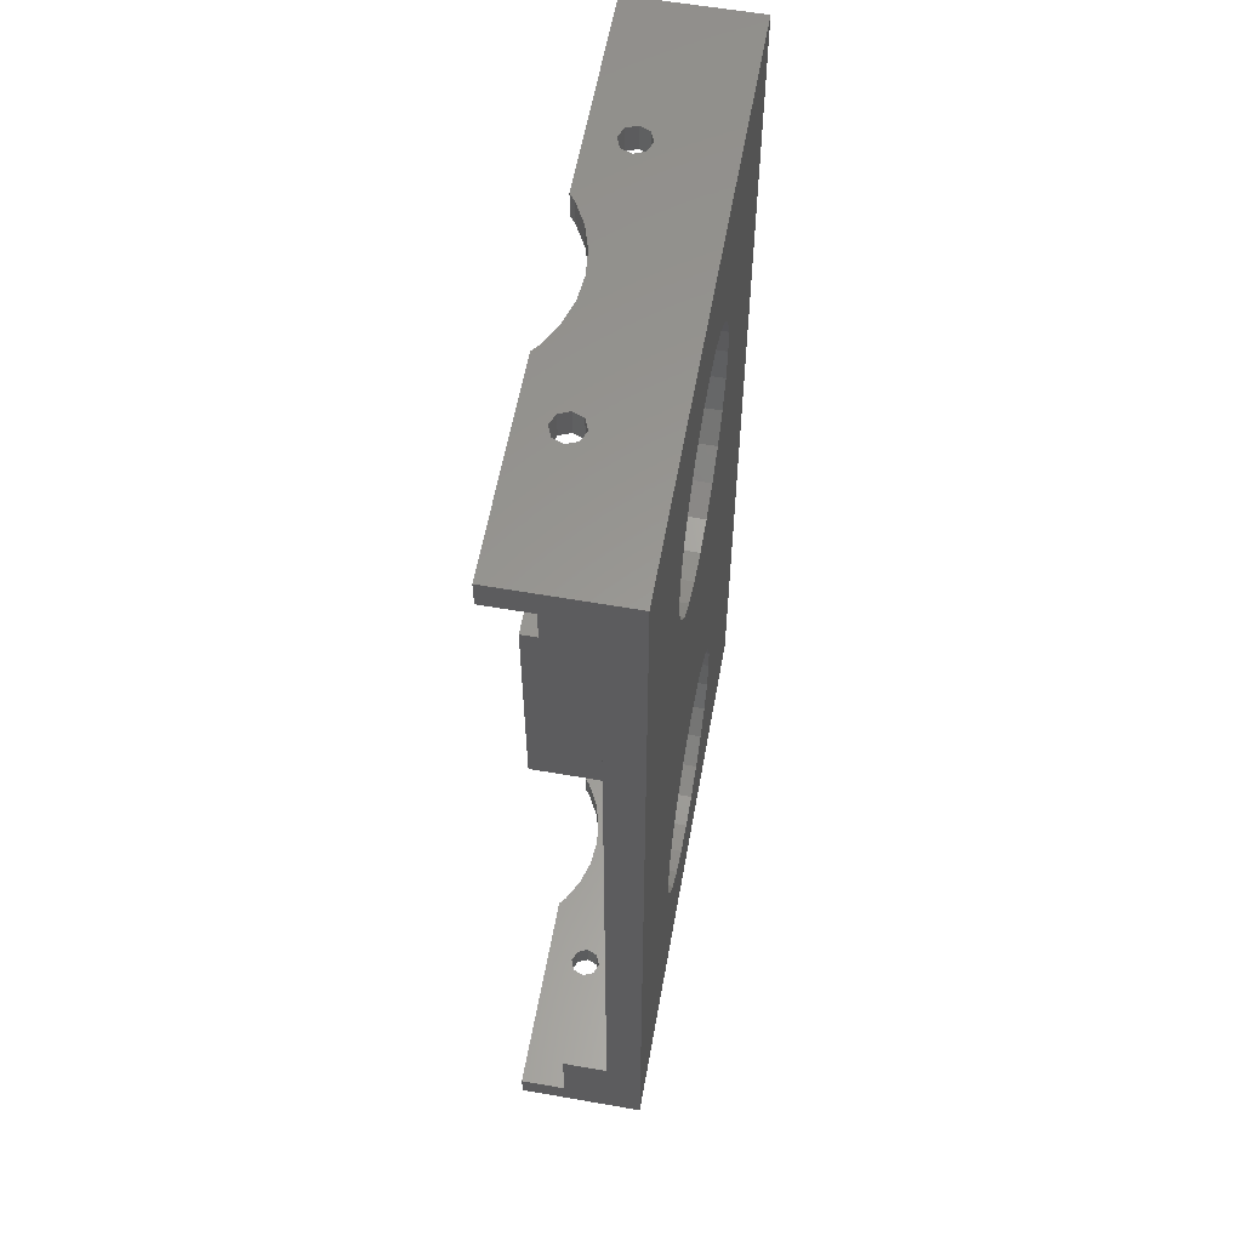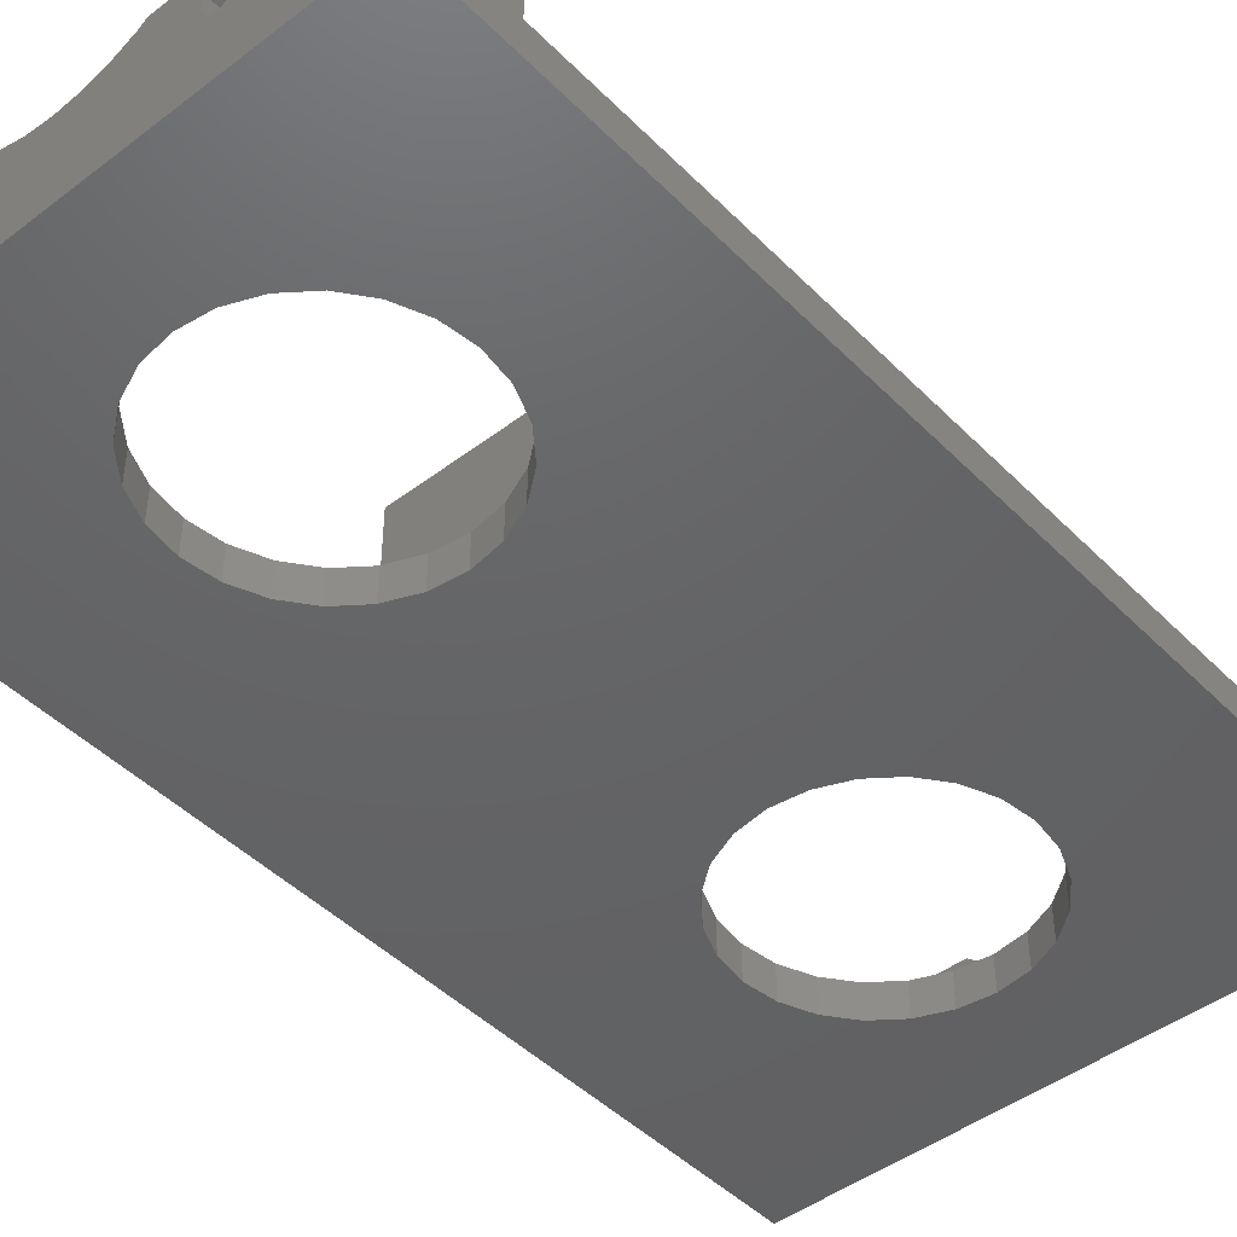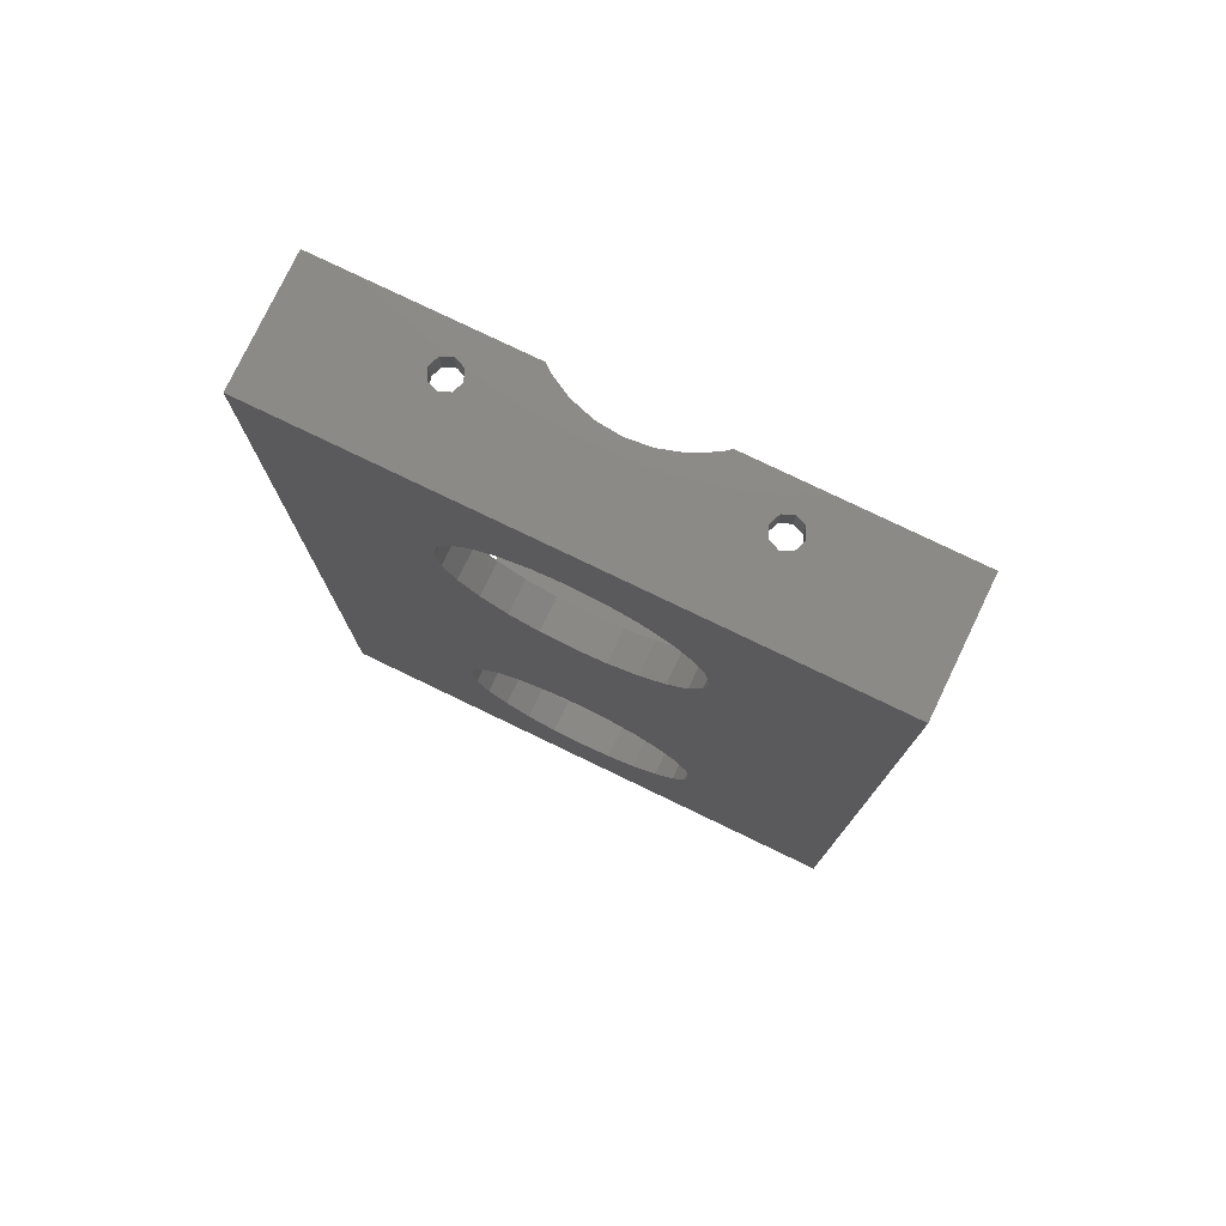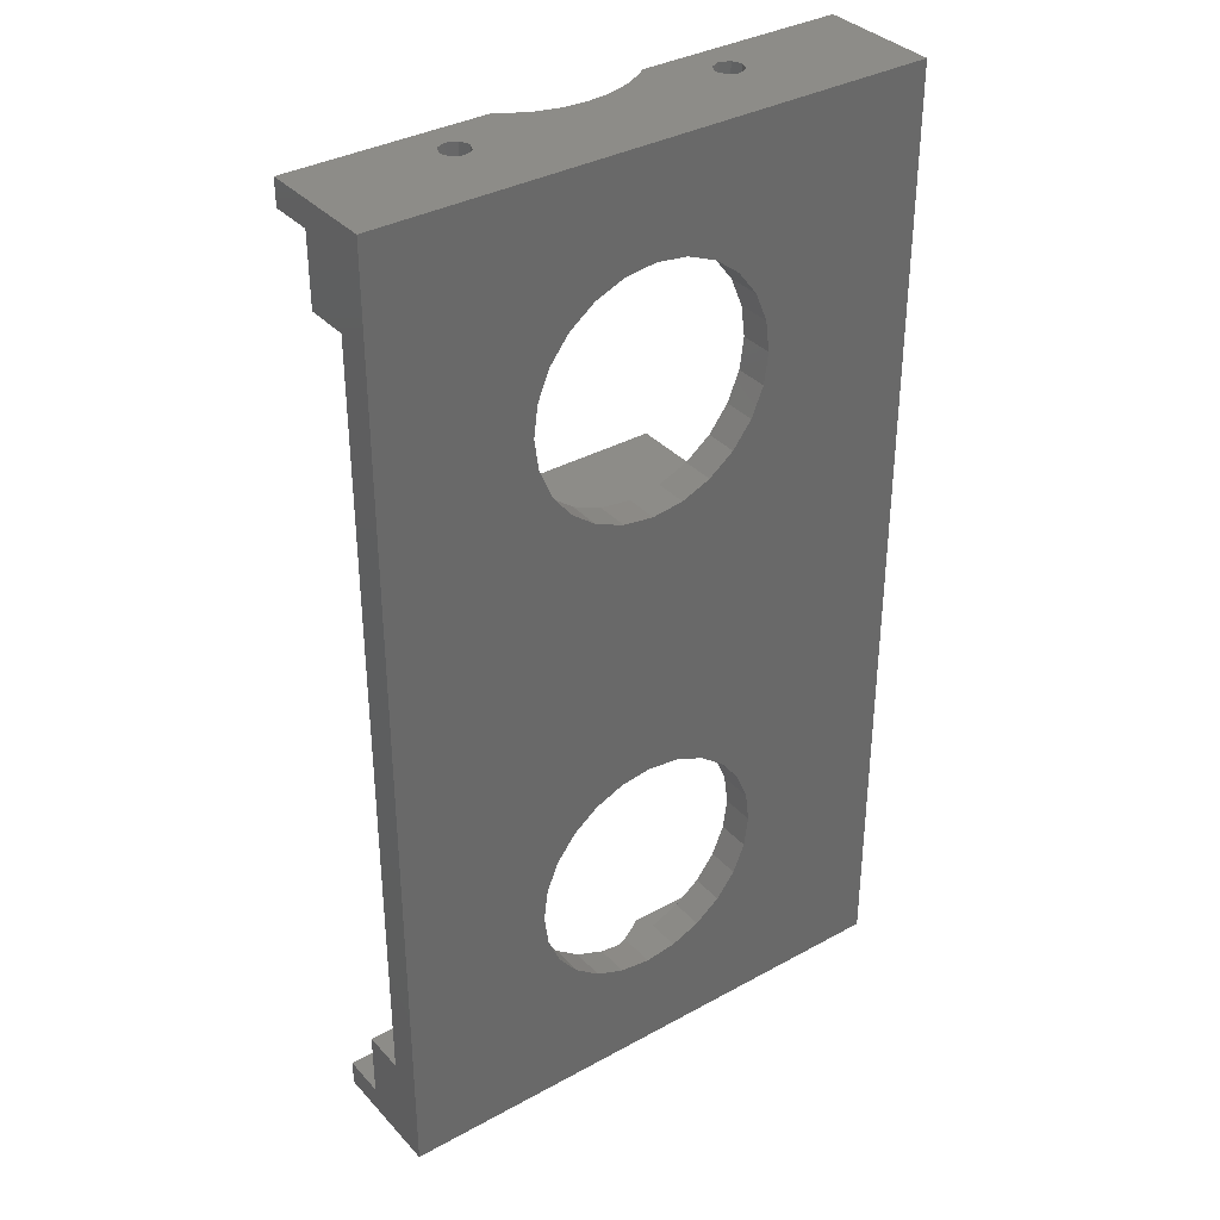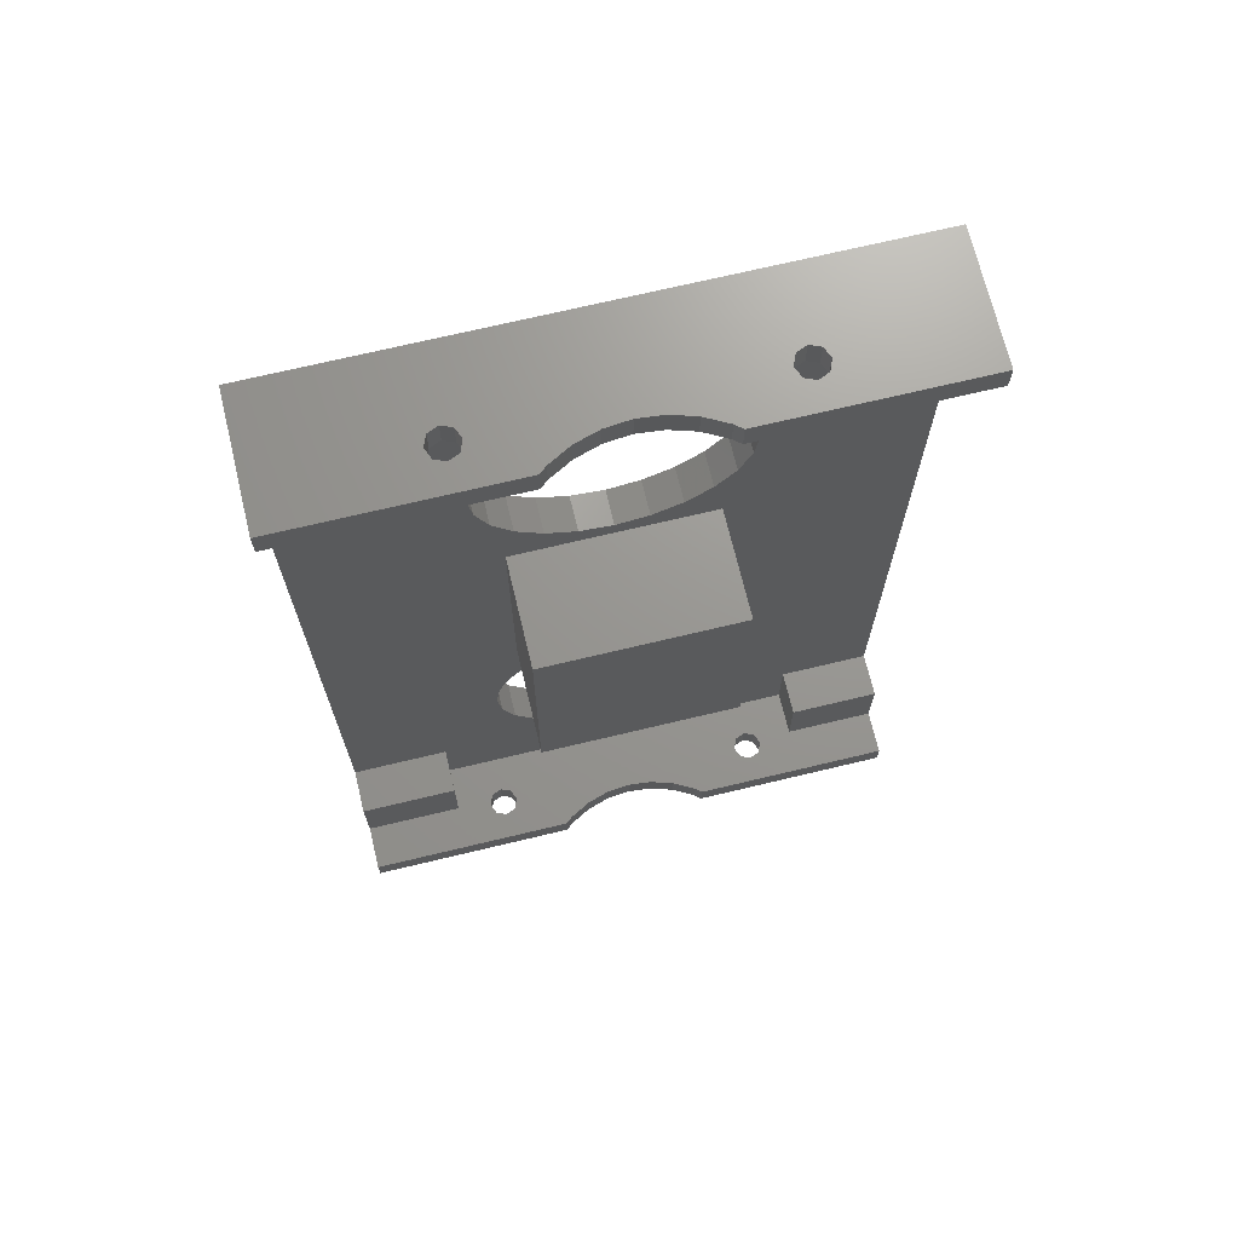
<metadata>
{"format":"stl","ext":"stl","renderer":"f3d","projection":"perspective","resolution":1024,"background":"white","views":[{"elev":59.1,"azim":-79.8,"up":"+Z"},{"elev":-45.6,"azim":-138.8,"up":"+Y"},{"elev":78.0,"azim":25.7,"up":"+Z"},{"elev":35.4,"azim":-36.1,"up":"+Z"},{"elev":70.3,"azim":166.5,"up":"+Z"}]}
</metadata>
<code>
# stl→obj: 244 verts, 508 faces
v 60.99 16.38 -12.13
v 60.99 16.38 -9.13
v 63.72 16.11 -9.13
v 63.72 16.11 -12.13
v 58.37 17.18 -12.13
v 58.37 17.18 -9.13
v 32.45 19.11 -12.13
v 48.22 16.25 -12.13
v 55.95 18.47 -12.13
v 55.17 19.11 -12.13
v 47.06 15.77 -12.13
v 46.58 14.61 -12.13
v 42.67 14.11 -12.13
v 32.45 14.11 -12.13
v 78.06 15.77 -12.13
v 49.38 15.77 -12.13
v 77.58 14.61 -12.13
v 79.22 16.25 -12.13
v 49.86 14.61 -12.13
v 78.06 13.45 -12.13
v 49.38 13.45 -12.13
v 79.22 12.97 -12.13
v 48.22 12.97 -12.13
v 84.82 9.112 -12.13
v 84.82 14.11 -12.13
v 80.38 13.45 -12.13
v 42.67 9.112 -12.13
v 47.06 13.45 -12.13
v 80.86 14.61 -12.13
v 95.95 14.11 -12.13
v 95.95 19.11 -12.13
v 80.38 15.77 -12.13
v 66.45 16.38 -12.13
v 69.08 17.18 -12.13
v 71.5 18.47 -12.13
v 72.28 19.11 -12.13
v 32.45 14.11 -20.13
v 42.67 14.11 -20.13
v 32.45 5.26 -9.13
v 32.45 19.11 -9.13
v 32.45 9.112 -20.13
v 32.45 9.112 -110.1
v 32.45 5.26 -121.1
v 32.45 14.11 -110.1
v 32.45 14.11 -118.1
v 32.45 19.11 -121.1
v 32.45 19.11 -118.1
v 48.22 12.97 -9.13
v 79.22 12.97 -9.13
v 95.95 5.26 -9.13
v 78.06 13.45 -9.13
v 49.38 13.45 -9.13
v 47.06 13.45 -9.13
v 95.95 19.11 -9.13
v 80.38 13.45 -9.13
v 80.86 14.61 -9.13
v 80.38 15.77 -9.13
v 79.22 16.25 -9.13
v 49.38 15.77 -9.13
v 78.06 15.77 -9.13
v 66.45 16.38 -9.13
v 49.86 14.61 -9.13
v 48.22 16.25 -9.13
v 77.58 14.61 -9.13
v 47.06 15.77 -9.13
v 46.58 14.61 -9.13
v 55.95 18.47 -9.13
v 55.17 19.11 -9.13
v 69.08 17.18 -9.13
v 71.5 18.47 -9.13
v 72.28 19.11 -9.13
v 95.95 5.26 -121.1
v 95.95 9.112 -20.13
v 95.95 14.11 -20.13
v 95.95 9.112 -110.1
v 95.95 14.11 -110.1
v 95.95 19.11 -121.1
v 95.95 19.11 -118.1
v 95.95 14.11 -118.1
v 77.72 5.26 -35.13
v 77.25 5.26 -31.51
v 75.85 5.26 -28.13
v 73.62 5.26 -25.23
v 70.72 5.26 -23.01
v 67.35 5.26 -21.61
v 63.72 5.26 -21.13
v 60.1 5.26 -21.61
v 56.72 5.26 -23.01
v 53.82 5.26 -25.23
v 51.6 5.26 -28.13
v 50.2 5.26 -31.51
v 49.72 5.26 -35.13
v 49.72 5.26 -95.13
v 50.2 5.26 -98.75
v 50.2 5.26 -91.51
v 50.2 5.26 -38.75
v 51.6 5.26 -88.13
v 51.6 5.26 -42.13
v 53.82 5.26 -85.23
v 53.82 5.26 -45.03
v 56.72 5.26 -83.01
v 56.72 5.26 -47.25
v 60.1 5.26 -81.61
v 60.1 5.26 -48.65
v 63.72 5.26 -81.13
v 63.72 5.26 -49.13
v 67.35 5.26 -81.61
v 67.35 5.26 -48.65
v 70.72 5.26 -83.01
v 70.72 5.26 -47.25
v 73.62 5.26 -85.23
v 73.62 5.26 -45.03
v 75.85 5.26 -88.13
v 75.85 5.26 -42.13
v 77.25 5.26 -91.51
v 77.25 5.26 -38.75
v 77.72 5.26 -95.13
v 77.25 5.26 -98.75
v 75.85 5.26 -102.1
v 73.62 5.26 -105
v 70.72 5.26 -107.3
v 60.1 5.26 -108.7
v 63.72 5.26 -109.1
v 67.35 5.26 -108.7
v 56.72 5.26 -107.3
v 51.6 5.26 -102.1
v 53.82 5.26 -105
v 48.22 12.97 -121.1
v 47.06 13.45 -121.1
v 79.22 12.97 -121.1
v 49.38 13.45 -121.1
v 80.38 13.45 -121.1
v 78.06 13.45 -121.1
v 49.86 14.61 -121.1
v 77.58 14.61 -121.1
v 49.38 15.77 -121.1
v 78.06 15.77 -121.1
v 48.22 16.25 -121.1
v 63.72 16.11 -121.1
v 79.22 16.25 -121.1
v 47.06 15.77 -121.1
v 60.99 16.38 -121.1
v 66.45 16.38 -121.1
v 80.38 15.77 -121.1
v 69.08 17.18 -121.1
v 71.5 18.47 -121.1
v 80.86 14.61 -121.1
v 72.28 19.11 -121.1
v 58.37 17.18 -121.1
v 55.95 18.47 -121.1
v 55.17 19.11 -121.1
v 46.58 14.61 -121.1
v 55.17 19.11 -118.1
v 55.95 18.47 -118.1
v 58.37 17.18 -118.1
v 60.99 16.38 -118.1
v 48.22 16.25 -118.1
v 47.06 15.77 -118.1
v 46.58 14.61 -118.1
v 63.72 16.11 -118.1
v 49.38 15.77 -118.1
v 79.22 16.25 -118.1
v 66.45 16.38 -118.1
v 78.06 15.77 -118.1
v 49.86 14.61 -118.1
v 80.38 15.77 -118.1
v 69.08 17.18 -118.1
v 84.82 14.11 -118.1
v 80.86 14.61 -118.1
v 71.5 18.47 -118.1
v 72.28 19.11 -118.1
v 79.22 12.97 -118.1
v 84.82 9.112 -118.1
v 80.38 13.45 -118.1
v 48.22 12.97 -118.1
v 42.69 9.112 -118.1
v 78.06 13.45 -118.1
v 42.69 14.11 -118.1
v 47.06 13.45 -118.1
v 49.38 13.45 -118.1
v 77.58 14.61 -118.1
v 84.82 9.112 -110.1
v 84.82 14.11 -110.1
v 84.82 9.112 -20.13
v 77.72 9.112 -95.13
v 77.72 9.112 -35.13
v 77.25 9.112 -98.75
v 77.25 9.112 -91.51
v 77.25 9.112 -31.51
v 77.25 9.112 -38.75
v 75.85 9.112 -88.13
v 75.85 9.112 -42.13
v 73.62 9.112 -85.23
v 74.72 9.112 -79.13
v 74.72 9.112 -51.13
v 73.62 9.112 -45.03
v 63.72 9.112 -49.13
v 67.35 9.112 -48.65
v 60.1 9.112 -48.65
v 52.72 9.112 -51.13
v 70.72 9.112 -47.25
v 56.72 9.112 -47.25
v 52.72 9.112 -79.13
v 51.6 9.112 -88.13
v 51.6 9.112 -42.13
v 53.82 9.112 -45.03
v 56.72 9.112 -83.01
v 60.1 9.112 -81.61
v 53.82 9.112 -85.23
v 50.2 9.112 -91.51
v 50.2 9.112 -38.75
v 49.72 9.112 -95.13
v 49.72 9.112 -35.13
v 50.2 9.112 -98.75
v 42.67 9.112 -20.13
v 42.69 9.112 -110.1
v 50.2 9.112 -31.51
v 60.1 9.112 -21.61
v 51.6 9.112 -28.13
v 53.82 9.112 -25.23
v 56.72 9.112 -23.01
v 63.72 9.112 -21.13
v 67.35 9.112 -21.61
v 70.72 9.112 -23.01
v 73.62 9.112 -25.23
v 75.85 9.112 -28.13
v 60.1 9.112 -108.7
v 56.72 9.112 -107.3
v 51.6 9.112 -102.1
v 53.82 9.112 -105
v 63.72 9.112 -109.1
v 67.35 9.112 -108.7
v 70.72 9.112 -107.3
v 73.62 9.112 -105
v 75.85 9.112 -102.1
v 63.72 9.112 -81.13
v 67.35 9.112 -81.61
v 70.72 9.112 -83.01
v 84.82 14.11 -20.13
v 42.69 14.11 -110.1
v 74.72 21.11 -51.13
v 52.72 21.11 -51.13
v 74.72 21.11 -79.13
v 52.72 21.11 -79.13
f 1 2 3
f 1 3 4
f 2 1 5
f 2 5 6
f 1 7 5
f 8 7 1
f 4 8 1
f 5 7 9
f 9 7 10
f 11 7 8
f 12 7 11
f 13 7 12
f 7 13 14
f 15 8 4
f 15 16 8
f 17 16 15
f 4 18 15
f 17 19 16
f 20 19 17
f 20 21 19
f 22 21 20
f 21 22 23
f 22 24 23
f 24 22 25
f 25 22 26
f 23 27 13
f 27 23 24
f 23 13 28
f 28 13 12
f 25 26 29
f 25 29 30
f 30 29 31
f 31 29 32
f 31 32 18
f 31 18 33
f 31 33 34
f 31 34 35
f 31 35 36
f 18 4 33
f 37 14 13
f 37 13 38
f 39 40 7
f 39 7 14
f 39 14 37
f 39 37 41
f 39 41 42
f 43 39 42
f 42 44 45
f 42 45 43
f 45 46 43
f 45 47 46
f 39 48 40
f 48 39 49
f 50 49 39
f 48 51 52
f 51 48 49
f 40 48 53
f 49 50 54
f 49 54 55
f 55 54 56
f 56 54 57
f 57 54 58
f 59 60 58
f 59 58 3
f 3 58 61
f 58 54 61
f 62 60 59
f 3 63 59
f 62 64 60
f 52 64 62
f 52 51 64
f 63 3 2
f 40 63 2
f 40 65 63
f 40 2 6
f 40 66 65
f 40 53 66
f 40 6 67
f 40 67 68
f 61 54 69
f 69 54 70
f 70 54 71
f 30 54 50
f 50 72 73
f 50 73 30
f 73 74 30
f 30 31 54
f 72 75 73
f 72 76 75
f 72 77 78
f 72 78 79
f 72 79 76
f 50 80 72
f 50 81 80
f 50 82 81
f 50 83 82
f 50 84 83
f 50 85 84
f 50 86 85
f 50 87 86
f 39 87 50
f 87 39 88
f 88 39 89
f 89 39 90
f 90 39 91
f 91 39 92
f 92 39 93
f 39 94 93
f 43 94 39
f 92 95 96
f 95 92 93
f 96 95 97
f 96 97 98
f 98 97 99
f 98 99 100
f 100 99 101
f 100 101 102
f 102 101 103
f 102 103 104
f 104 103 105
f 104 105 106
f 106 105 107
f 106 107 108
f 108 107 109
f 108 109 110
f 110 109 111
f 110 111 112
f 112 111 113
f 112 113 114
f 114 113 115
f 114 115 116
f 116 115 117
f 116 117 80
f 118 72 117
f 117 72 80
f 119 72 118
f 120 72 119
f 121 72 120
f 122 43 72
f 122 72 123
f 123 72 124
f 124 72 121
f 125 43 122
f 94 43 126
f 126 43 127
f 127 43 125
f 43 128 72
f 128 43 46
f 128 46 129
f 130 72 128
f 131 130 128
f 72 130 77
f 77 130 132
f 130 131 133
f 133 131 134
f 133 134 135
f 135 134 136
f 135 136 137
f 137 136 138
f 137 138 139
f 139 140 137
f 141 46 138
f 138 46 142
f 139 138 142
f 140 139 143
f 77 140 143
f 77 144 140
f 77 143 145
f 77 145 146
f 77 147 144
f 77 132 147
f 77 146 148
f 142 46 149
f 149 46 150
f 150 46 151
f 129 46 152
f 152 46 141
f 46 47 153
f 46 153 151
f 47 154 153
f 47 155 154
f 47 156 155
f 47 157 156
f 47 158 157
f 47 159 158
f 45 159 47
f 157 160 156
f 160 157 161
f 161 162 160
f 160 162 163
f 161 164 162
f 165 164 161
f 166 78 162
f 162 78 163
f 163 78 167
f 78 168 79
f 168 78 169
f 169 78 166
f 167 78 170
f 170 78 171
f 172 173 168
f 172 168 174
f 174 168 169
f 175 176 172
f 173 172 176
f 177 175 172
f 178 175 179
f 176 175 178
f 175 177 180
f 180 177 181
f 180 181 165
f 165 181 164
f 178 159 45
f 178 179 159
f 182 183 168
f 182 168 173
f 182 75 76
f 182 76 183
f 182 184 75
f 182 24 184
f 185 24 182
f 173 185 182
f 75 184 73
f 186 24 185
f 173 187 185
f 188 186 185
f 189 24 186
f 188 190 186
f 191 190 188
f 191 192 190
f 193 194 191
f 191 194 192
f 195 192 194
f 195 196 192
f 195 197 198
f 195 199 197
f 200 199 195
f 195 201 196
f 195 198 201
f 200 202 199
f 203 204 200
f 204 205 200
f 200 205 206
f 200 206 202
f 207 203 208
f 209 203 207
f 204 203 209
f 208 203 194
f 210 205 204
f 210 211 205
f 212 211 210
f 211 212 213
f 212 176 213
f 214 176 212
f 215 213 216
f 215 217 213
f 216 213 176
f 42 215 216
f 215 42 41
f 215 24 218
f 24 215 27
f 215 219 217
f 215 220 219
f 215 221 220
f 215 218 221
f 218 24 222
f 222 24 223
f 223 24 224
f 224 24 225
f 225 24 226
f 226 24 189
f 227 176 228
f 176 227 173
f 229 176 214
f 230 176 229
f 228 176 230
f 173 227 231
f 173 231 232
f 173 232 233
f 173 233 234
f 173 234 235
f 173 235 187
f 208 194 236
f 236 194 237
f 237 194 238
f 238 194 193
f 13 27 215
f 13 215 38
f 22 49 55
f 22 55 26
f 20 51 49
f 20 49 22
f 64 51 20
f 64 20 17
f 52 21 23
f 52 23 48
f 52 62 19
f 52 19 21
f 17 15 60
f 17 60 64
f 16 19 62
f 16 62 59
f 18 58 60
f 18 60 15
f 32 57 58
f 32 58 18
f 56 57 32
f 56 32 29
f 29 26 55
f 29 55 56
f 16 59 63
f 16 63 8
f 28 53 48
f 28 48 23
f 66 53 28
f 66 28 12
f 12 11 65
f 12 65 66
f 8 63 65
f 8 65 11
f 9 67 6
f 9 6 5
f 10 68 67
f 10 67 9
f 7 40 68
f 7 68 10
f 36 71 54
f 36 54 31
f 35 70 71
f 35 71 36
f 34 69 70
f 34 70 35
f 69 34 33
f 69 33 61
f 4 3 61
f 4 61 33
f 239 25 30
f 239 30 74
f 24 25 239
f 24 239 184
f 239 74 73
f 239 73 184
f 37 38 215
f 37 215 41
f 87 88 221
f 87 221 218
f 88 89 220
f 88 220 221
f 220 89 90
f 220 90 219
f 91 217 219
f 91 219 90
f 217 91 92
f 217 92 213
f 96 211 213
f 96 213 92
f 98 205 211
f 98 211 96
f 100 206 205
f 100 205 98
f 100 102 202
f 100 202 206
f 93 212 210
f 93 210 95
f 94 214 212
f 94 212 93
f 214 94 126
f 214 126 229
f 229 126 127
f 229 127 230
f 127 125 228
f 127 228 230
f 227 228 125
f 227 125 122
f 231 227 122
f 231 122 123
f 207 208 103
f 207 103 101
f 176 178 240
f 176 240 216
f 45 44 240
f 45 240 178
f 42 216 240
f 42 240 44
f 204 97 95
f 204 95 210
f 97 204 209
f 97 209 99
f 101 99 209
f 101 209 207
f 199 202 102
f 199 102 104
f 104 106 197
f 104 197 199
f 198 197 106
f 198 106 108
f 200 195 241
f 200 241 242
f 194 243 241
f 194 241 195
f 194 203 244
f 194 244 243
f 108 110 201
f 108 201 198
f 110 112 196
f 110 196 201
f 114 192 196
f 114 196 112
f 116 190 192
f 116 192 114
f 80 186 190
f 80 190 116
f 186 80 81
f 186 81 189
f 189 81 82
f 189 82 226
f 83 225 226
f 83 226 82
f 224 225 83
f 224 83 84
f 223 224 84
f 223 84 85
f 222 223 85
f 222 85 86
f 86 87 218
f 86 218 222
f 188 115 113
f 188 113 191
f 185 117 115
f 185 115 188
f 187 118 117
f 187 117 185
f 235 119 118
f 235 118 187
f 234 120 119
f 234 119 235
f 234 233 121
f 234 121 120
f 123 124 232
f 123 232 231
f 124 121 233
f 124 233 232
f 111 193 191
f 111 191 113
f 111 109 238
f 111 238 193
f 109 107 237
f 109 237 238
f 236 237 107
f 236 107 105
f 105 103 208
f 105 208 236
f 200 242 244
f 200 244 203
f 244 242 241
f 244 241 243
f 168 183 76
f 168 76 79
f 148 171 78
f 148 78 77
f 146 170 171
f 146 171 148
f 170 146 145
f 170 145 167
f 131 180 165
f 131 165 134
f 128 175 180
f 128 180 131
f 129 179 175
f 129 175 128
f 129 152 159
f 129 159 179
f 152 141 158
f 152 158 159
f 138 157 158
f 138 158 141
f 136 161 157
f 136 157 138
f 136 134 165
f 136 165 161
f 181 177 133
f 181 133 135
f 133 177 172
f 133 172 130
f 130 172 174
f 130 174 132
f 132 174 169
f 132 169 147
f 144 147 169
f 144 169 166
f 162 140 144
f 162 144 166
f 140 162 164
f 140 164 137
f 135 137 164
f 135 164 181
f 142 156 160
f 142 160 139
f 156 142 149
f 156 149 155
f 155 149 150
f 155 150 154
f 151 153 154
f 151 154 150
f 139 160 163
f 139 163 143
f 143 163 167
f 143 167 145

</code>
